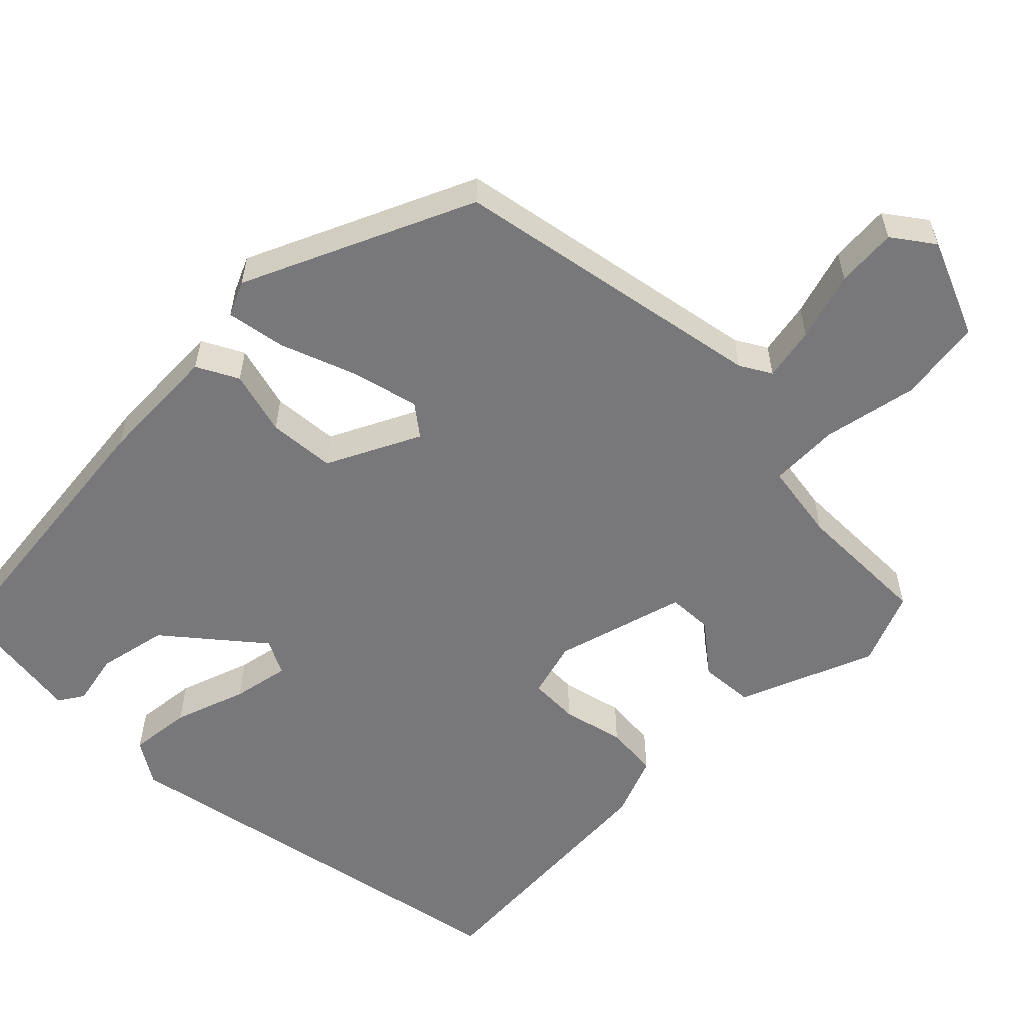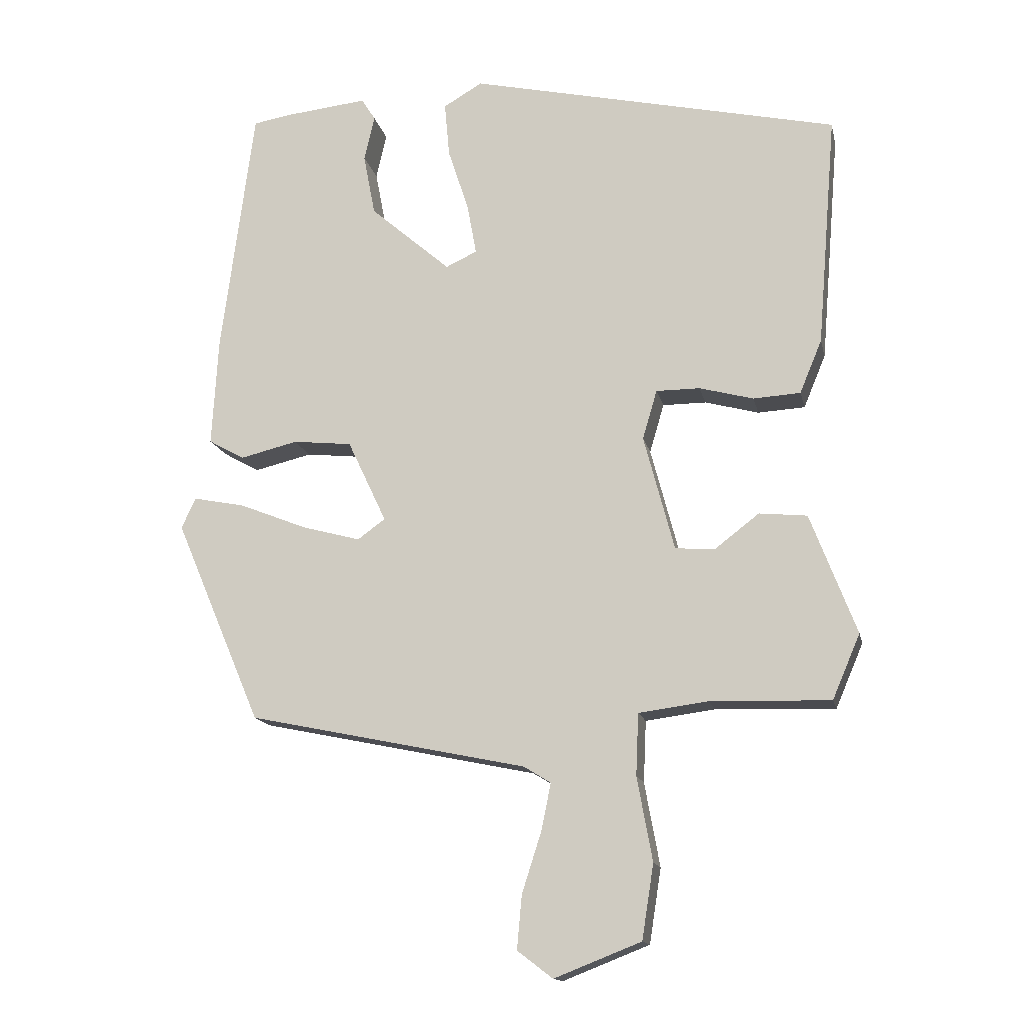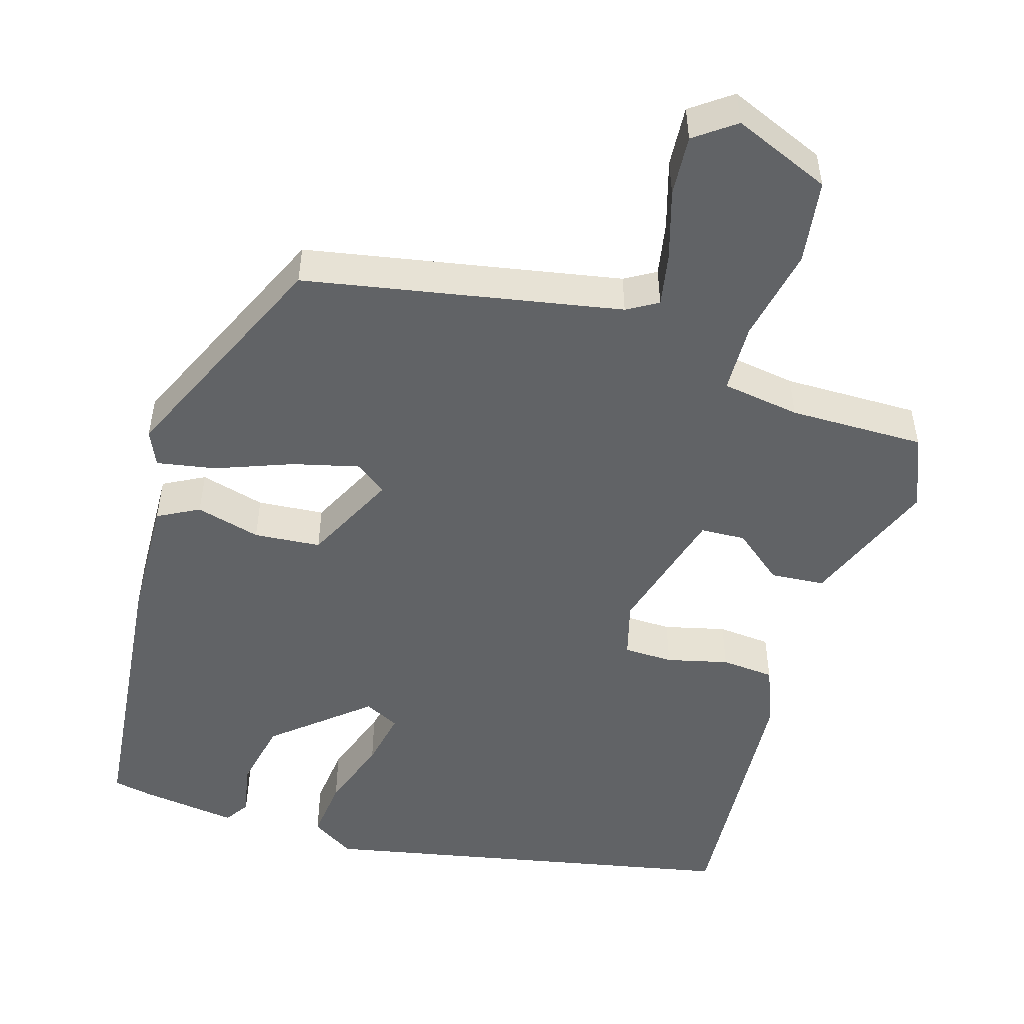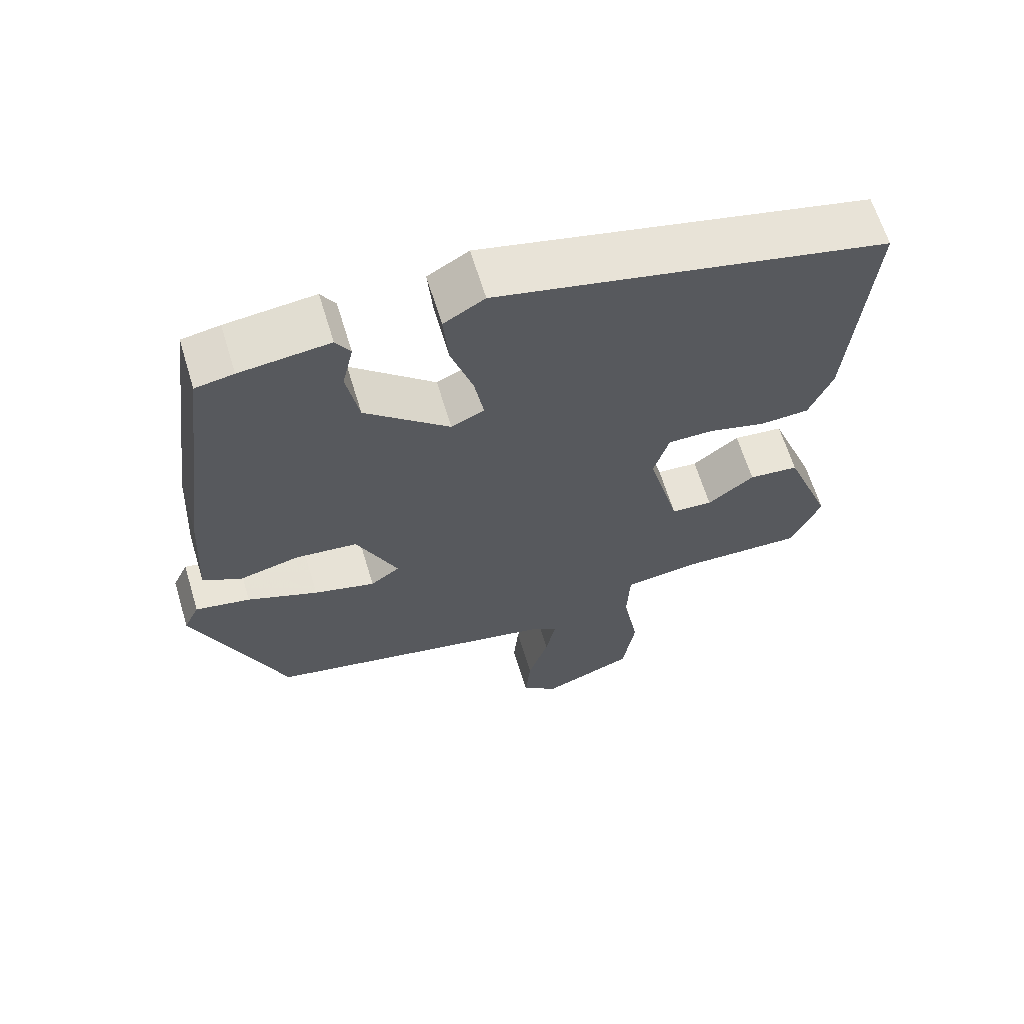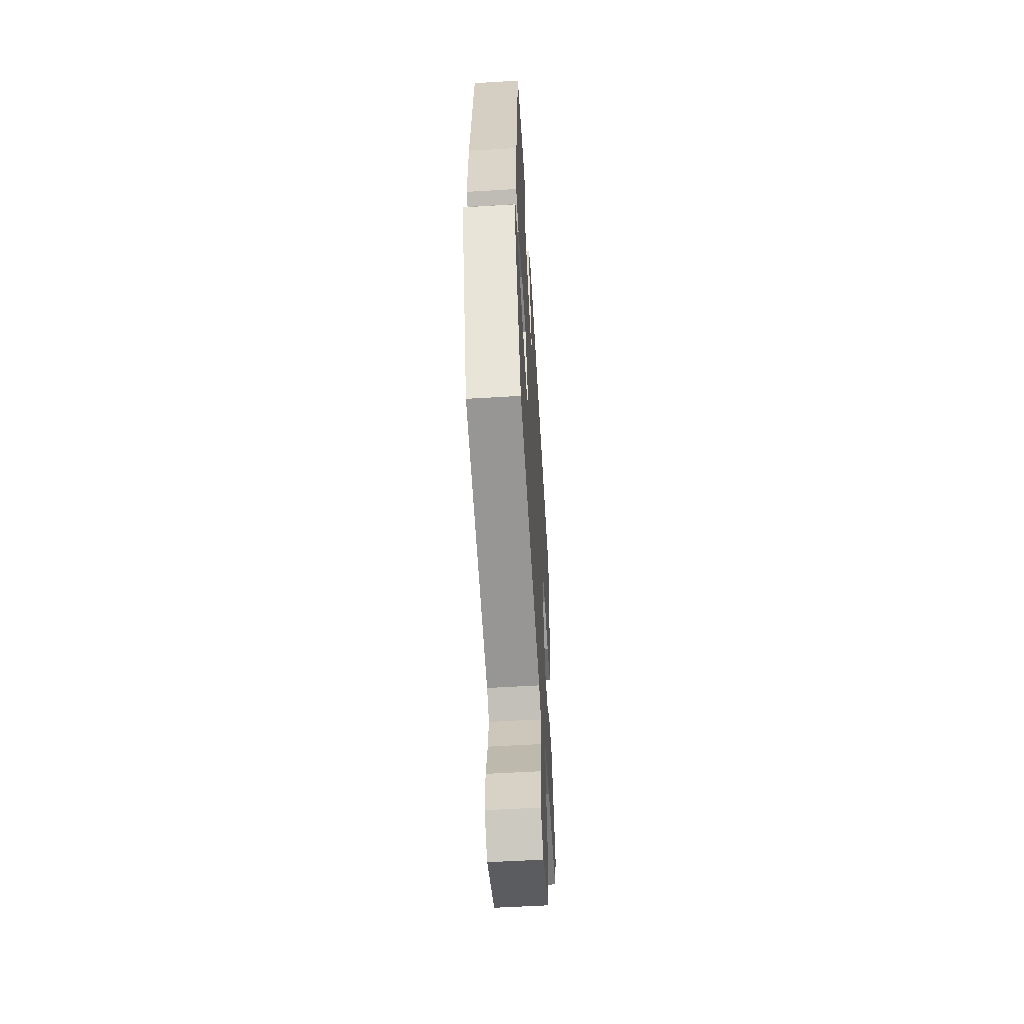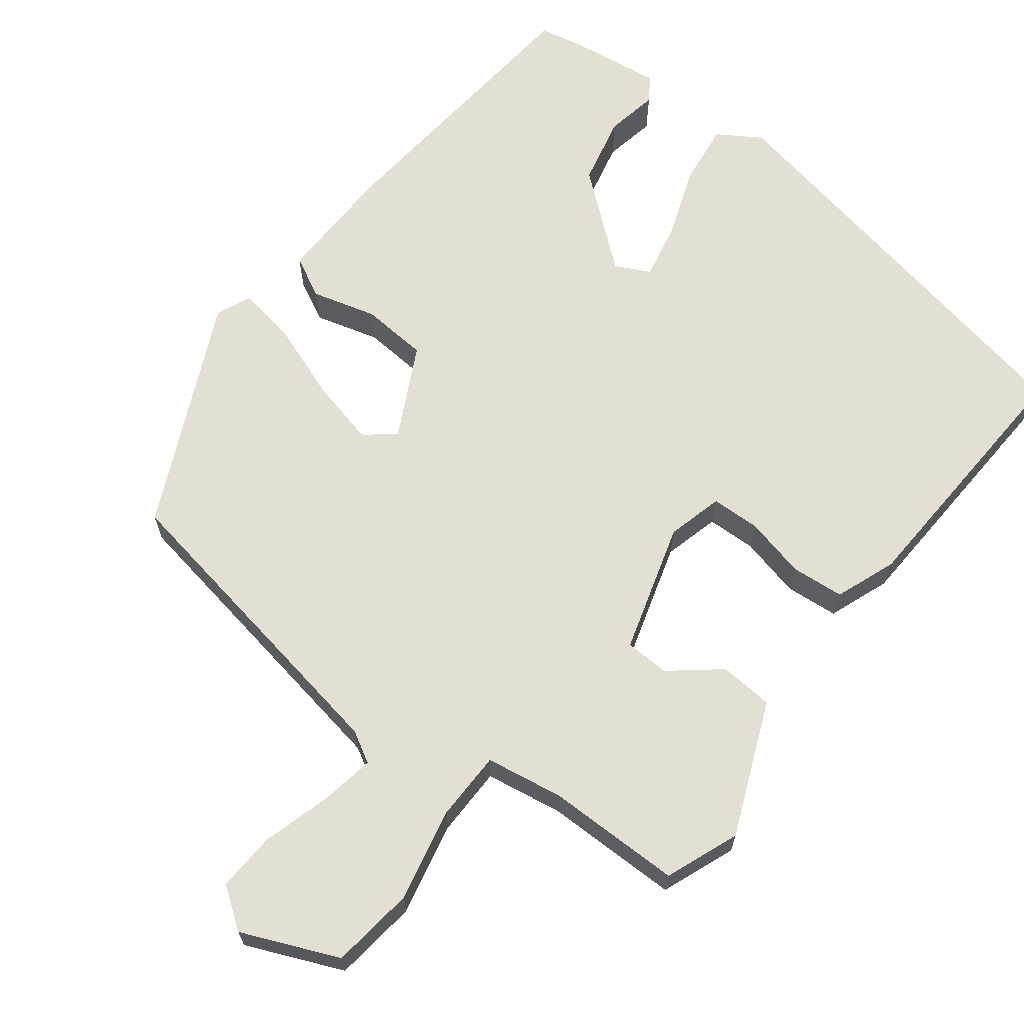
<metadata>
{"format":"obj","ext":"obj","renderer":"f3d","projection":"perspective","resolution":1024,"background":"white","views":[{"elev":-57.5,"azim":133.7,"up":"+Y"},{"elev":-14.8,"azim":-167.9,"up":"+Z"},{"elev":-50.8,"azim":162.0,"up":"+Y"},{"elev":64.1,"azim":163.1,"up":"+Z"},{"elev":-56.1,"azim":93.6,"up":"+Z"},{"elev":66.4,"azim":-144.3,"up":"+Y"}]}
</metadata>
<code>
v -0.481 0.07 0.396
v 0.054 0.07 0.517
v 0.11 0.07 0.484
v 0.103 0.07 0.405
v 0.073 0.07 0.313
v 0.06 0.07 0.24
v 0.105 0.07 0.219
v 0.221 0.07 0.32
v 0.238 0.07 0.409
v 0.223 0.07 0.475
v 0.243 0.07 0.507
v 0.365 0.07 0.494
v 0.417 0.07 0.485
v 0.464 0.07 0.123
v 0.473 0.07 -0.034
v 0.421 0.07 -0.063
v 0.338 0.07 -0.043
v 0.253 0.07 -0.052
v 0.197 0.07 -0.171
v 0.237 0.07 -0.2
v 0.321 0.07 -0.177
v 0.418 0.07 -0.138
v 0.493 0.07 -0.123
v 0.514 0.07 -0.167
v 0.389 0.07 -0.461
v -0.013 0.07 -0.545
v -0.052 0.07 -0.569
v -0.038 0.07 -0.637
v -0.01 0.07 -0.724
v -0.003 0.07 -0.801
v -0.054 0.07 -0.84
v -0.179 0.07 -0.791
v -0.196 0.07 -0.684
v -0.174 0.07 -0.563
v -0.178 0.07 -0.474
v -0.278 0.07 -0.461
v -0.451 0.07 -0.466
v -0.491 0.07 -0.373
v -0.425 0.07 -0.2
v -0.356 0.07 -0.193
v -0.292 0.07 -0.242
v -0.235 0.07 -0.238
v -0.191 0.07 -0.071
v -0.212 0.07 0
v -0.275 0.07 0
v -0.353 0.07 -0.021
v -0.421 0.07 -0.017
v -0.453 0.07 0.06
v -0.481 0 0.396
v 0.054 0 0.517
v 0.11 0 0.484
v 0.103 0 0.405
v 0.073 0 0.313
v 0.06 0 0.24
v 0.105 0 0.219
v 0.221 0 0.32
v 0.238 0 0.409
v 0.223 0 0.475
v 0.243 0 0.507
v 0.365 0 0.494
v 0.417 0 0.485
v 0.464 0 0.123
v 0.473 0 -0.034
v 0.421 0 -0.063
v 0.338 0 -0.043
v 0.253 0 -0.052
v 0.197 0 -0.171
v 0.237 0 -0.2
v 0.321 0 -0.177
v 0.418 0 -0.138
v 0.493 0 -0.123
v 0.514 0 -0.167
v 0.389 0 -0.461
v -0.013 0 -0.545
v -0.052 0 -0.569
v -0.038 0 -0.637
v -0.01 0 -0.724
v -0.003 0 -0.801
v -0.054 0 -0.84
v -0.179 0 -0.791
v -0.196 0 -0.684
v -0.174 0 -0.563
v -0.178 0 -0.474
v -0.278 0 -0.461
v -0.451 0 -0.466
v -0.491 0 -0.373
v -0.425 0 -0.2
v -0.356 0 -0.193
v -0.292 0 -0.242
v -0.235 0 -0.238
v -0.191 0 -0.071
v -0.212 0 0
v -0.275 0 0
v -0.353 0 -0.021
v -0.421 0 -0.017
v -0.453 0 0.06
f 3 4 5
f 2 3 5
f 1 2 5
f 48 1 5
f 47 48 5
f 46 47 5
f 45 46 5
f 44 45 5 6
f 43 44 6 7
f 42 43 7 8
f 39 40 41
f 38 39 41
f 37 38 41
f 36 37 41
f 35 36 41 42
f 32 33 34
f 31 32 34
f 30 31 34
f 29 30 34
f 28 29 34
f 27 28 34 35
f 35 42 8
f 27 35 8
f 26 27 8
f 24 25 26
f 23 24 26
f 22 23 26
f 21 22 26
f 15 16 17
f 14 15 17
f 13 14 17
f 12 13 17
f 11 12 17
f 11 17 18
f 9 10 11
f 9 11 18
f 8 9 18 19
f 20 21 26
f 19 20 26
f 8 19 26
f 53 52 51
f 53 51 50
f 53 50 49
f 53 49 96
f 53 96 95
f 53 95 94
f 53 94 93
f 54 53 93 92
f 55 54 92 91
f 56 55 91 90
f 89 88 87
f 89 87 86
f 89 86 85
f 89 85 84
f 90 89 84 83
f 82 81 80
f 82 80 79
f 82 79 78
f 82 78 77
f 82 77 76
f 83 82 76 75
f 56 90 83
f 56 83 75
f 56 75 74
f 74 73 72
f 74 72 71
f 74 71 70
f 74 70 69
f 65 64 63
f 65 63 62
f 65 62 61
f 65 61 60
f 65 60 59
f 66 65 59
f 59 58 57
f 66 59 57
f 67 66 57 56
f 74 69 68
f 74 68 67
f 74 67 56
f 1 49 50 2
f 2 50 51 3
f 3 51 52 4
f 4 52 53 5
f 5 53 54 6
f 6 54 55 7
f 7 55 56 8
f 8 56 57 9
f 9 57 58 10
f 10 58 59 11
f 11 59 60 12
f 12 60 61 13
f 13 61 62 14
f 14 62 63 15
f 15 63 64 16
f 16 64 65 17
f 17 65 66 18
f 18 66 67 19
f 19 67 68 20
f 20 68 69 21
f 21 69 70 22
f 22 70 71 23
f 23 71 72 24
f 24 72 73 25
f 25 73 74 26
f 26 74 75 27
f 27 75 76 28
f 28 76 77 29
f 29 77 78 30
f 30 78 79 31
f 31 79 80 32
f 32 80 81 33
f 33 81 82 34
f 34 82 83 35
f 35 83 84 36
f 36 84 85 37
f 37 85 86 38
f 38 86 87 39
f 39 87 88 40
f 40 88 89 41
f 41 89 90 42
f 42 90 91 43
f 43 91 92 44
f 44 92 93 45
f 45 93 94 46
f 46 94 95 47
f 47 95 96 48
f 48 96 49 1

</code>
